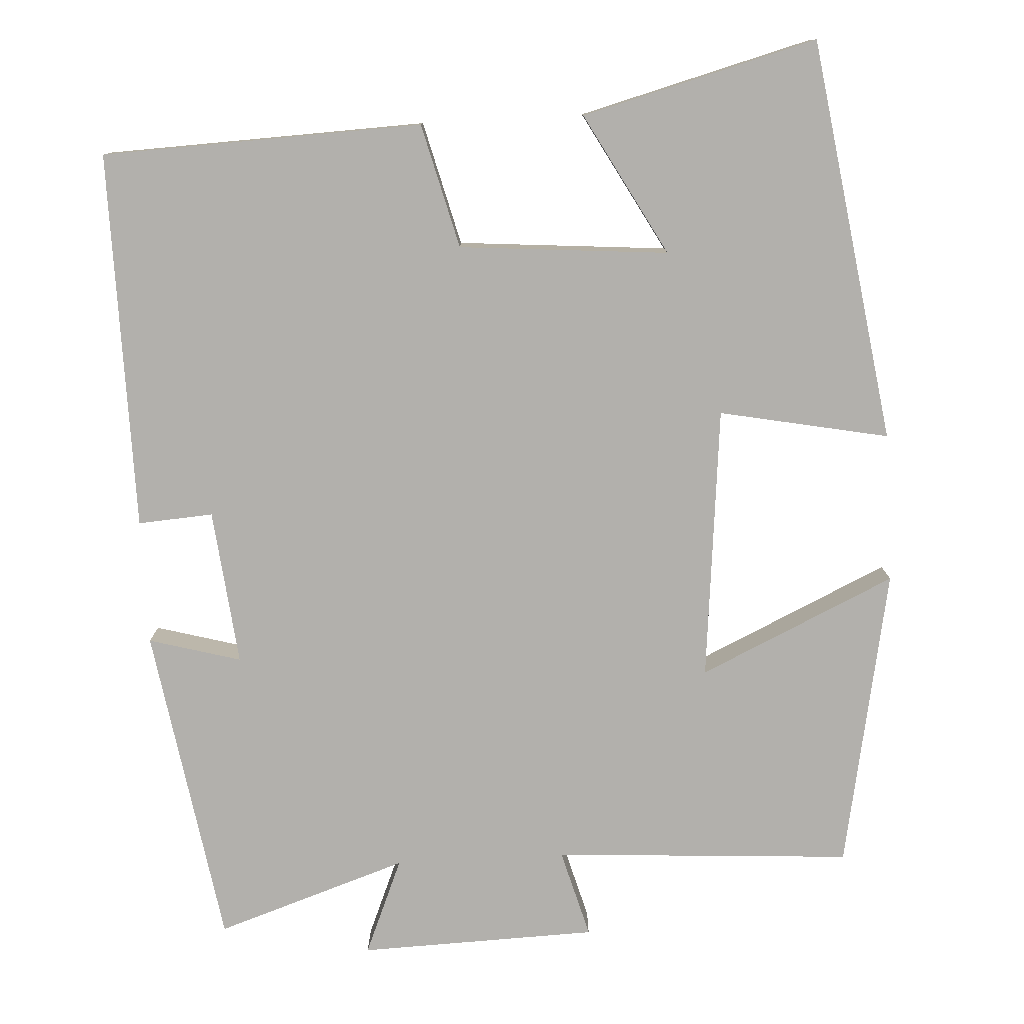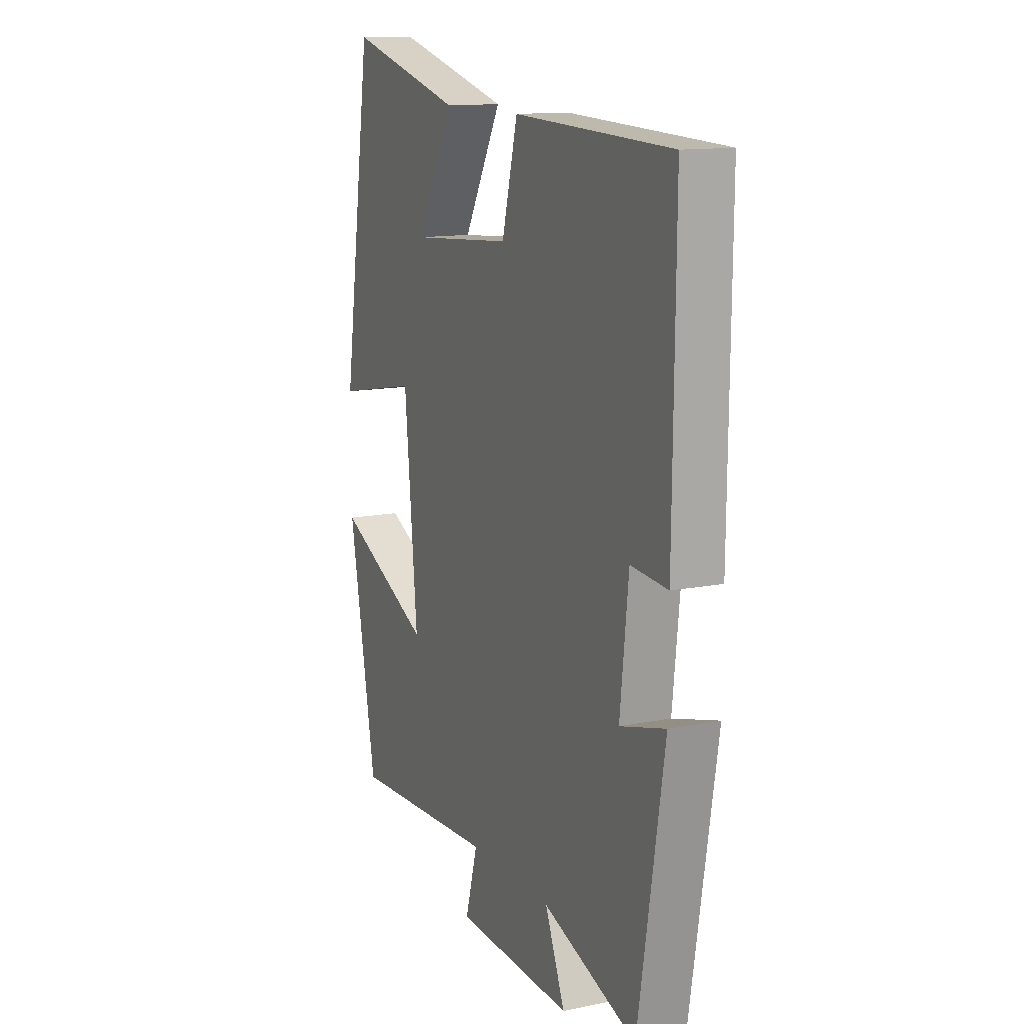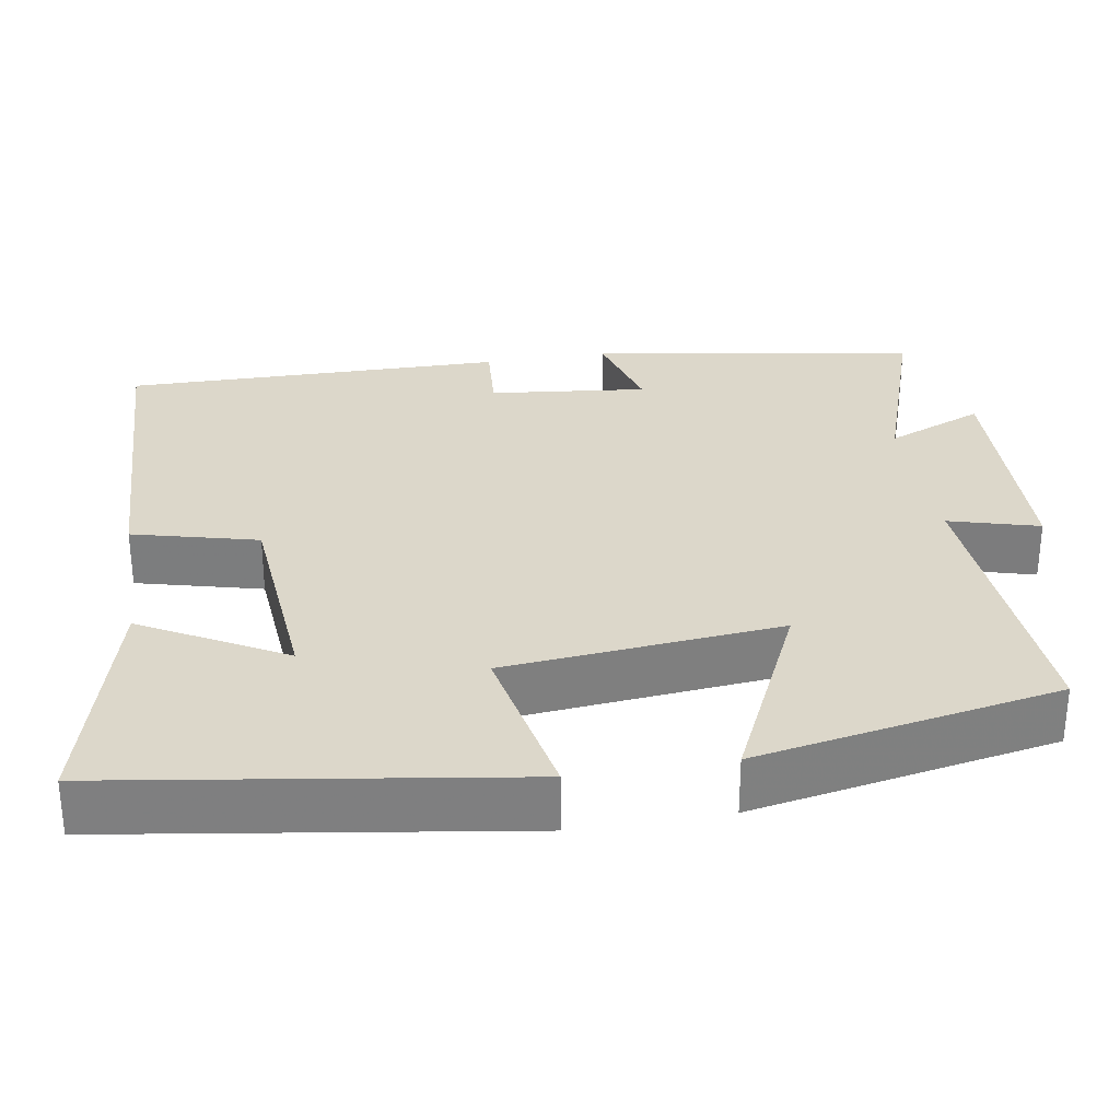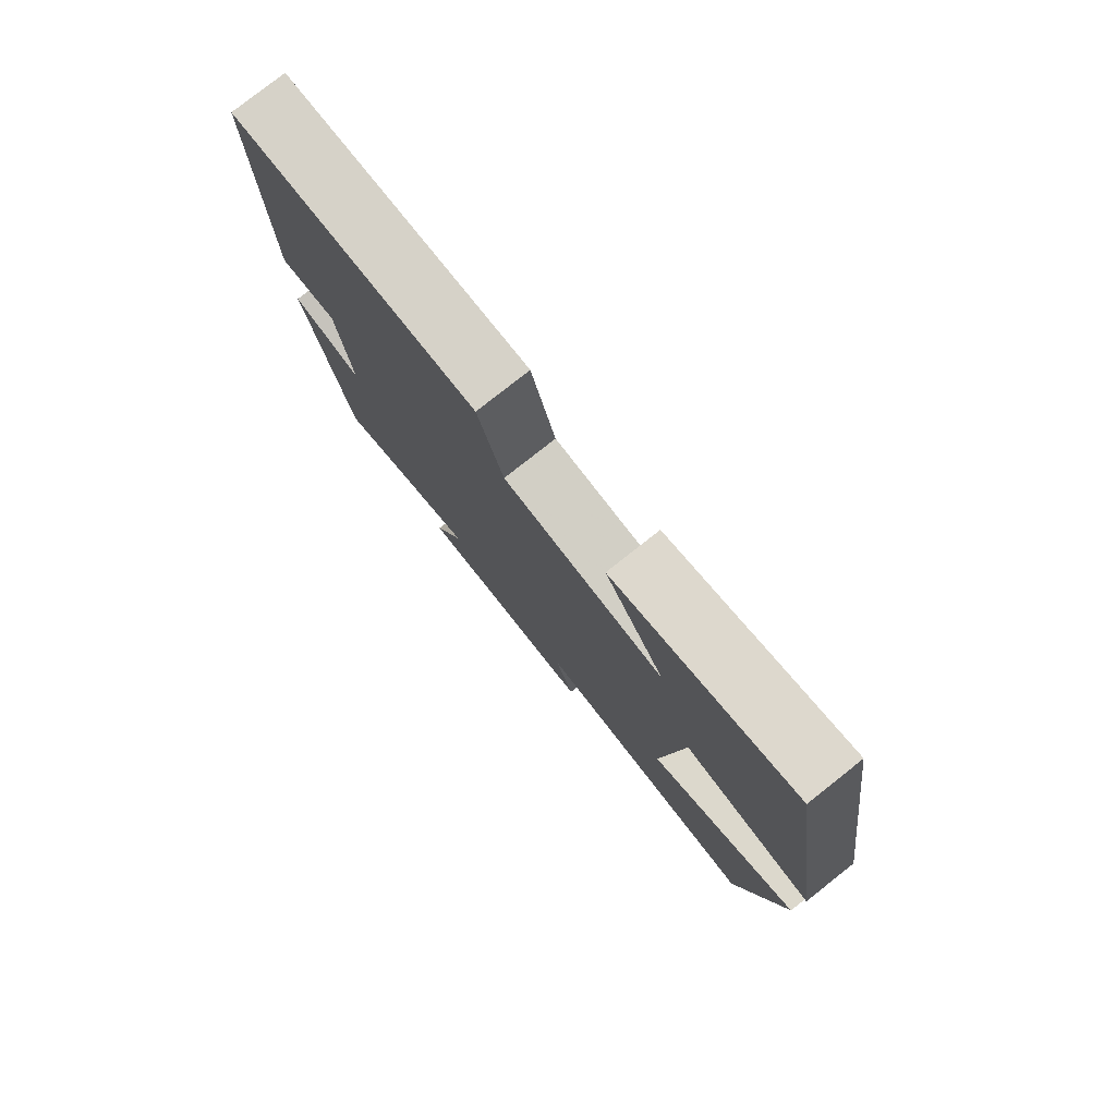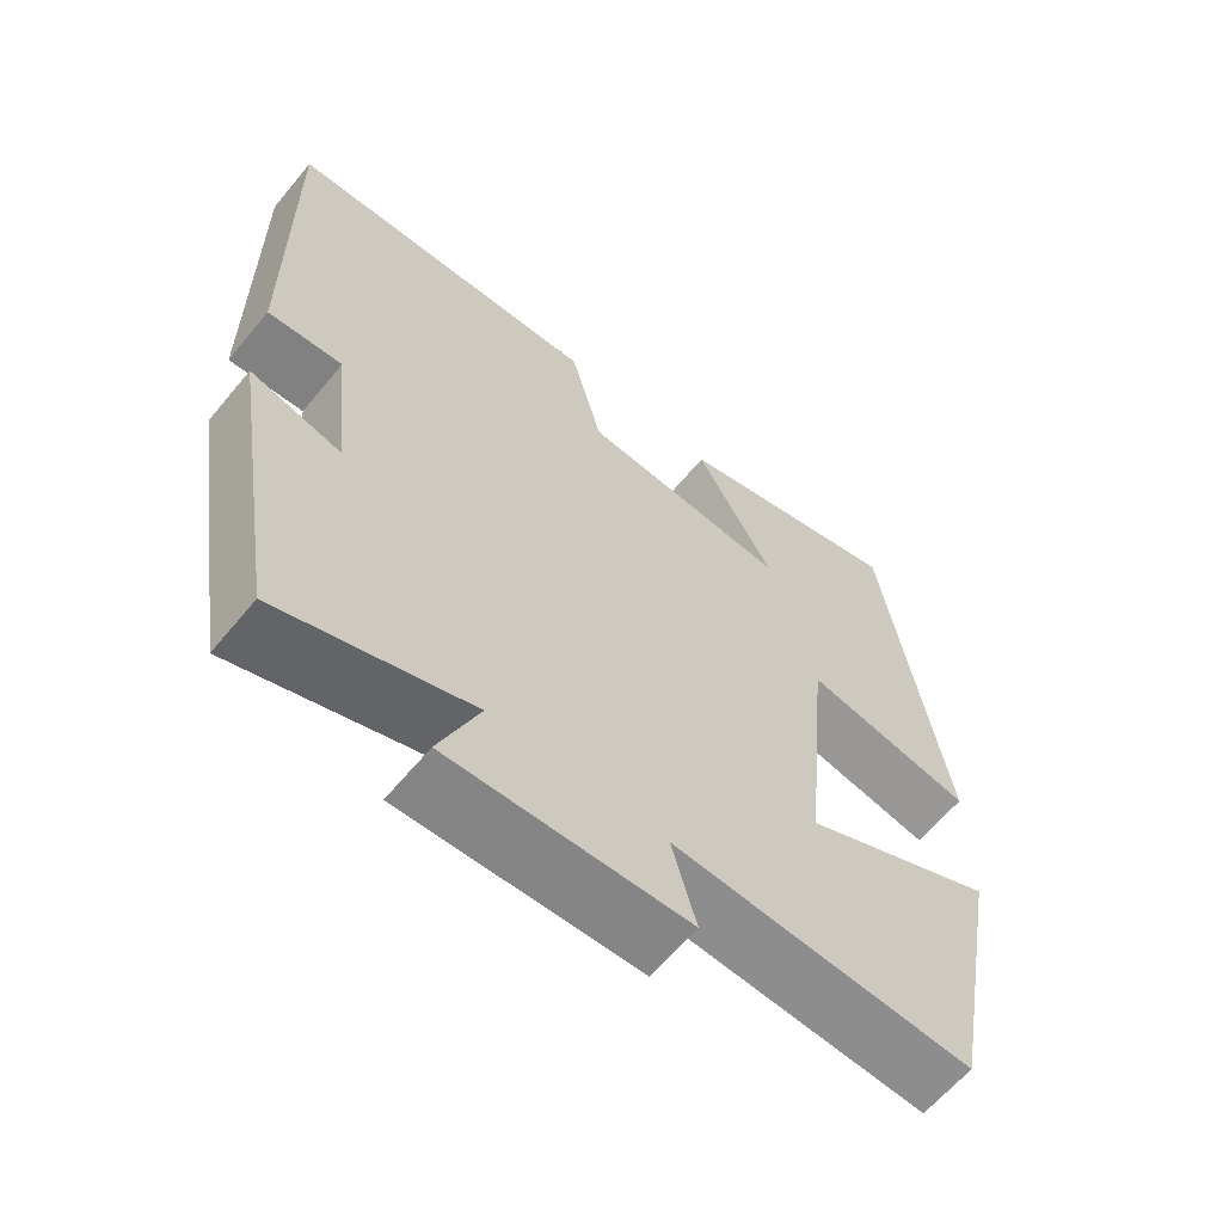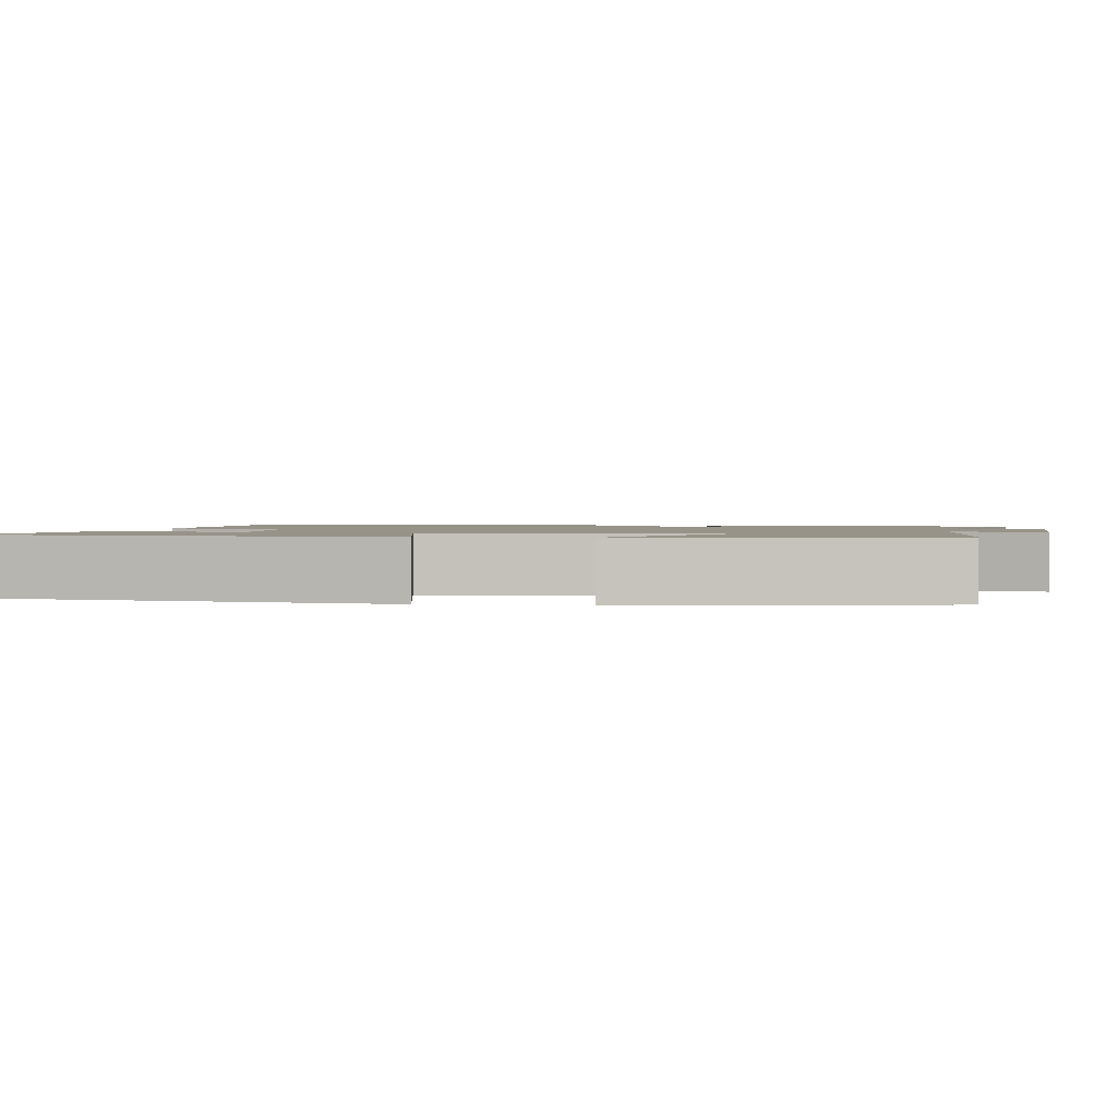
<metadata>
{"format":"obj","ext":"obj","renderer":"f3d","projection":"perspective","resolution":1024,"background":"white","views":[{"elev":-78.6,"azim":3.1,"up":"+Y"},{"elev":13.1,"azim":-114.7,"up":"+Z"},{"elev":30.4,"azim":80.6,"up":"+Y"},{"elev":79.0,"azim":51.7,"up":"+Z"},{"elev":-62.8,"azim":-39.6,"up":"+Z"},{"elev":1.5,"azim":98.2,"up":"+Y"}]}
</metadata>
<code>
v 0.427 0.07 -0.524
v 0.04 0.07 -0.5
v 0.072 0.07 -0.615
v -0.236 0.07 -0.625
v -0.184 0.07 -0.5
v -0.432 0.07 -0.583
v -0.5 0.07 -0.166
v -0.381 0.07 -0.199
v -0.403 0.07 0.003
v -0.5 0.07 -0.004
v -0.505 0.07 0.484
v -0.092 0.07 0.5
v -0.051 0.07 0.34
v 0.219 0.07 0.318
v 0.118 0.07 0.5
v 0.421 0.07 0.58
v 0.5 0.07 0.06
v 0.281 0.07 0.103
v 0.247 0.07 -0.251
v 0.5 0.07 -0.134
v 0.427 0 -0.524
v 0.04 0 -0.5
v 0.072 0 -0.615
v -0.236 0 -0.625
v -0.184 0 -0.5
v -0.432 0 -0.583
v -0.5 0 -0.166
v -0.381 0 -0.199
v -0.403 0 0.003
v -0.5 0 -0.004
v -0.505 0 0.484
v -0.092 0 0.5
v -0.051 0 0.34
v 0.219 0 0.318
v 0.118 0 0.5
v 0.421 0 0.58
v 0.5 0 0.06
v 0.281 0 0.103
v 0.247 0 -0.251
v 0.5 0 -0.134
f 19 20 1 2
f 18 19 2
f 16 17 18
f 16 18 2
f 14 15 16
f 14 16 2
f 13 14 2
f 12 13 2
f 9 10 11 12
f 8 9 12 2
f 5 6 7 8
f 5 8 2 3
f 3 4 5
f 22 21 40 39
f 22 39 38
f 38 37 36
f 22 38 36
f 36 35 34
f 22 36 34
f 22 34 33
f 22 33 32
f 32 31 30 29
f 22 32 29 28
f 28 27 26 25
f 23 22 28 25
f 25 24 23
f 1 21 22 2
f 2 22 23 3
f 3 23 24 4
f 4 24 25 5
f 5 25 26 6
f 6 26 27 7
f 7 27 28 8
f 8 28 29 9
f 9 29 30 10
f 10 30 31 11
f 11 31 32 12
f 12 32 33 13
f 13 33 34 14
f 14 34 35 15
f 15 35 36 16
f 16 36 37 17
f 17 37 38 18
f 18 38 39 19
f 19 39 40 20
f 20 40 21 1

</code>
